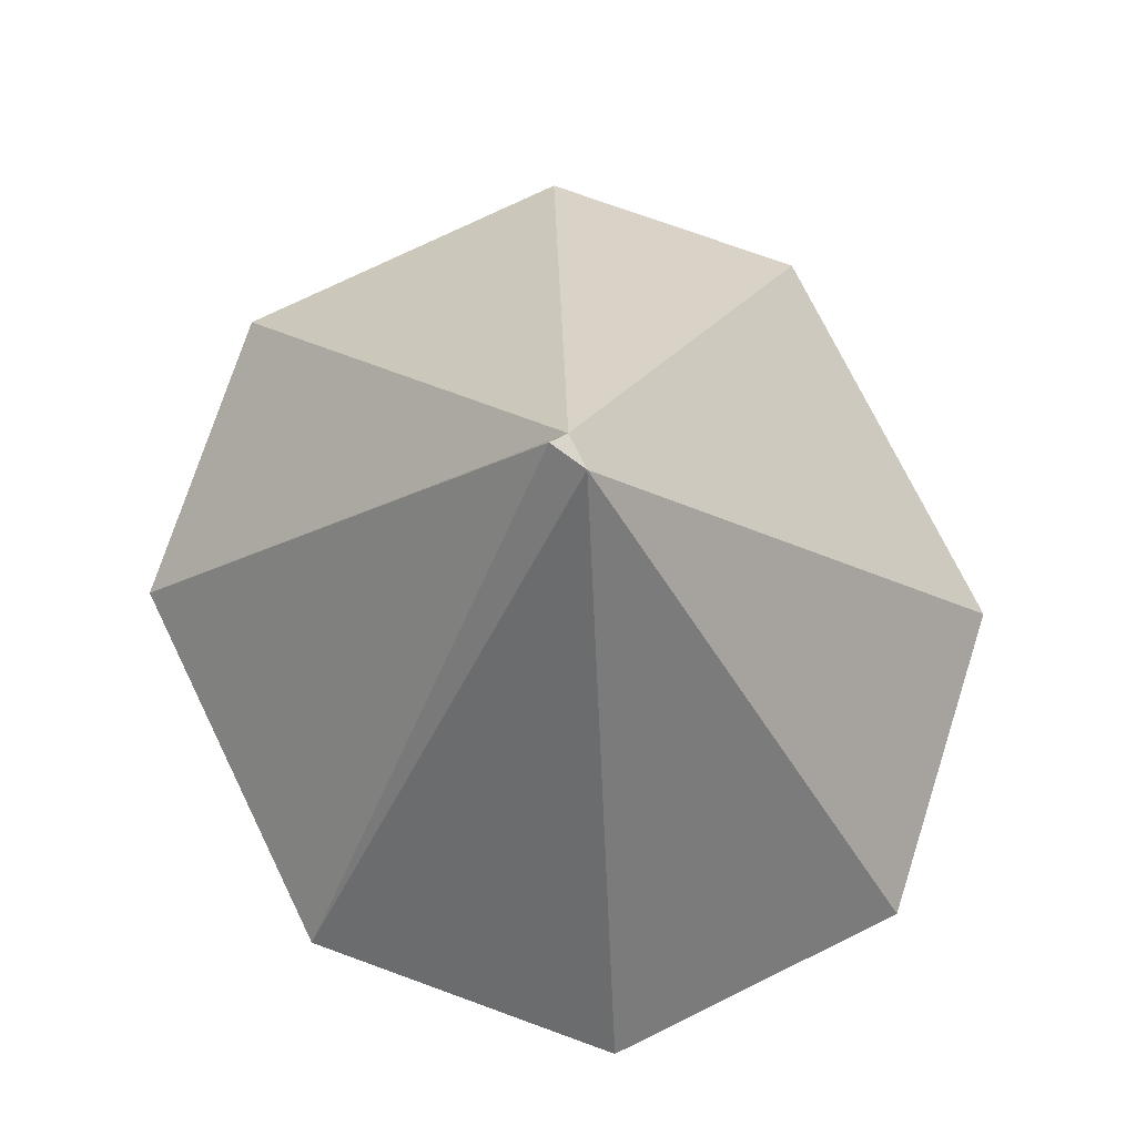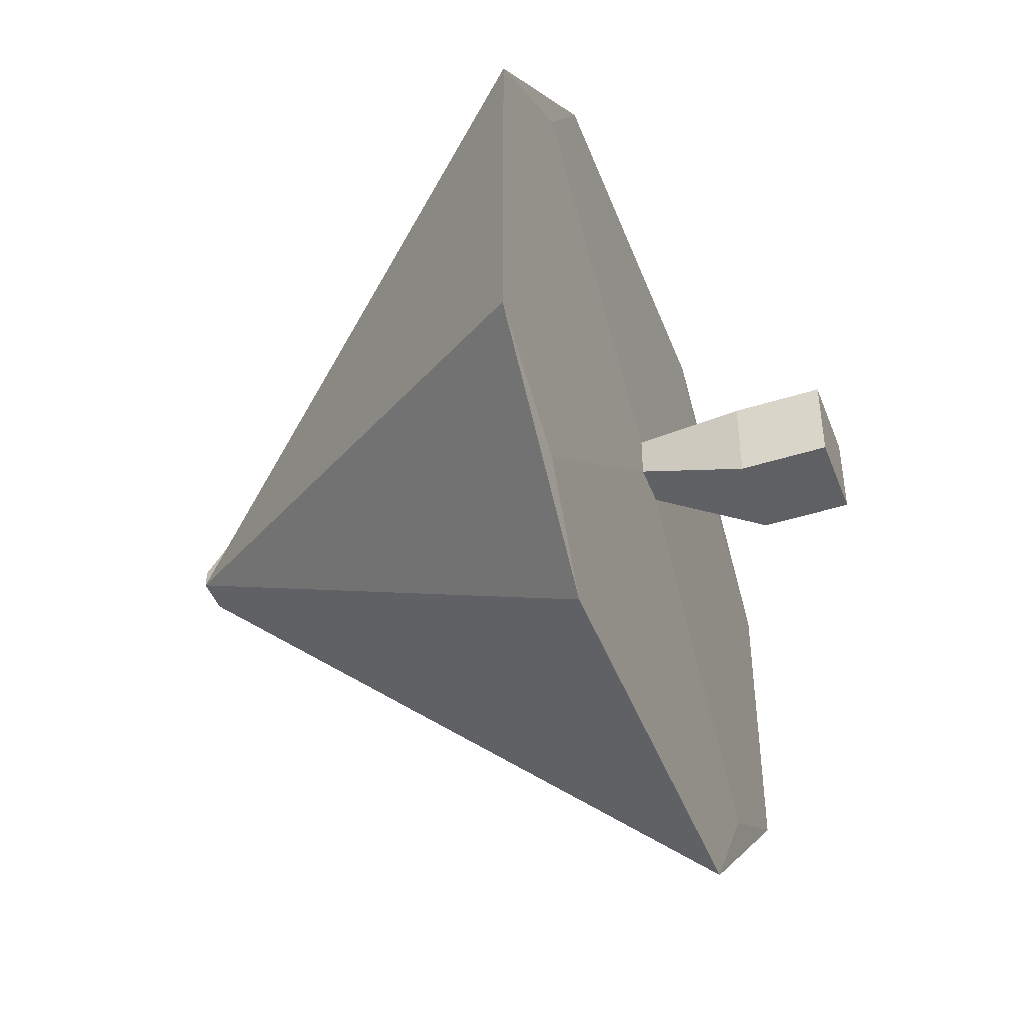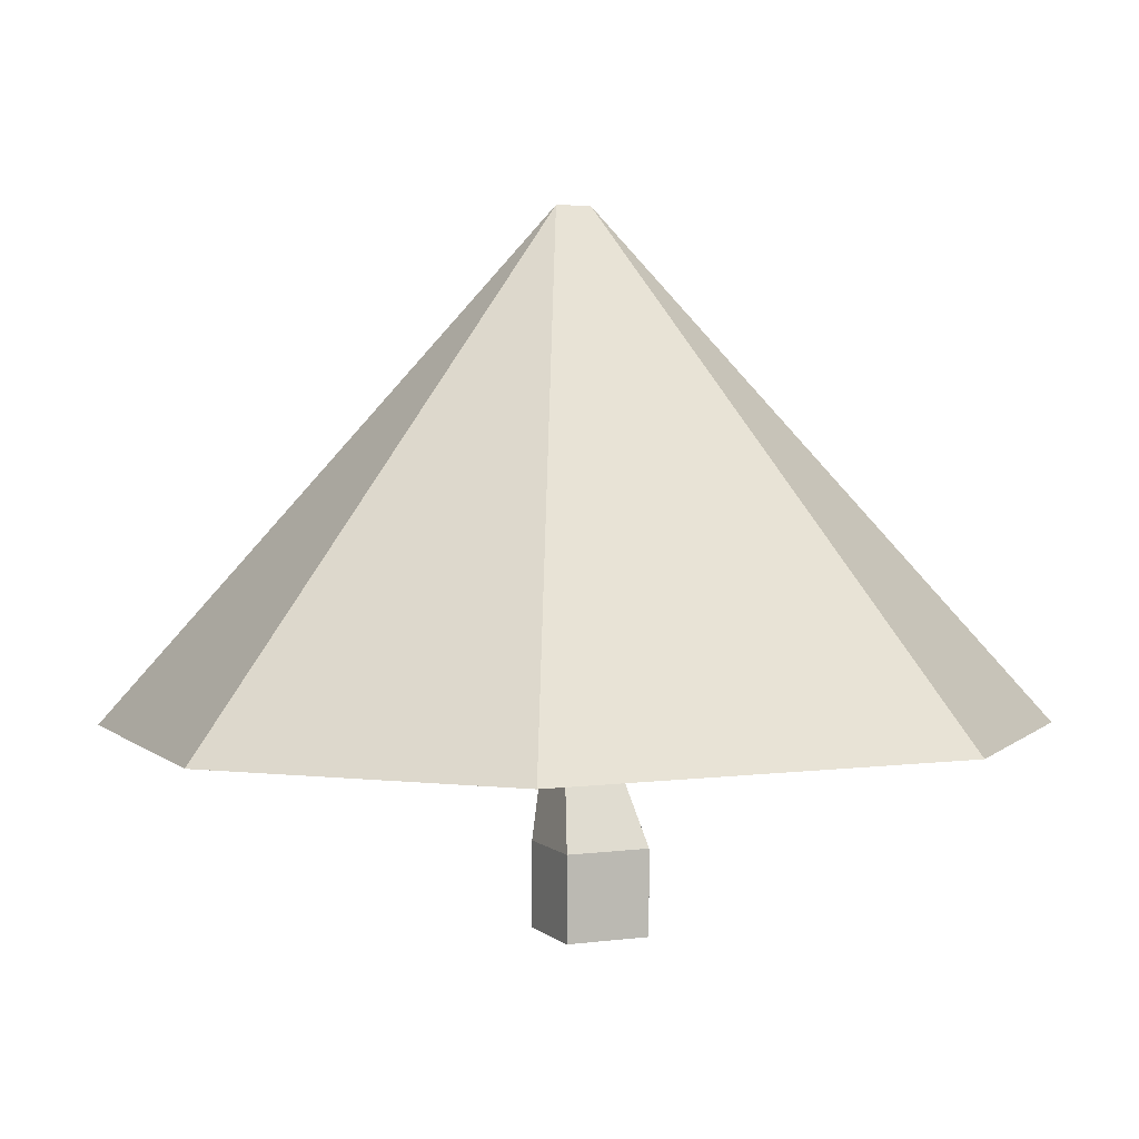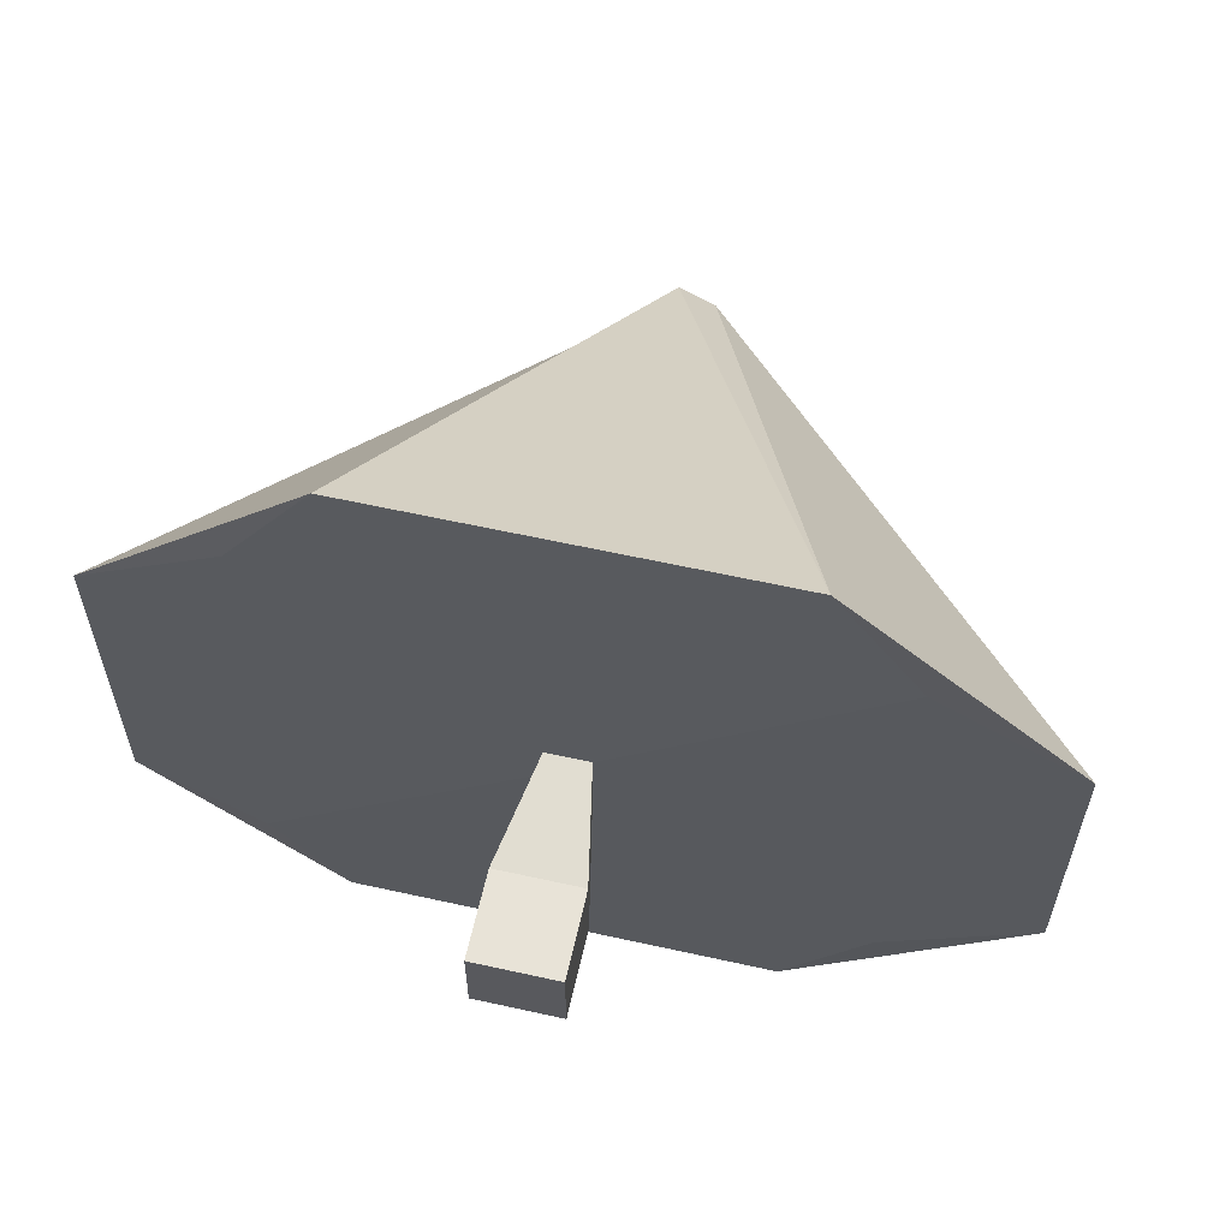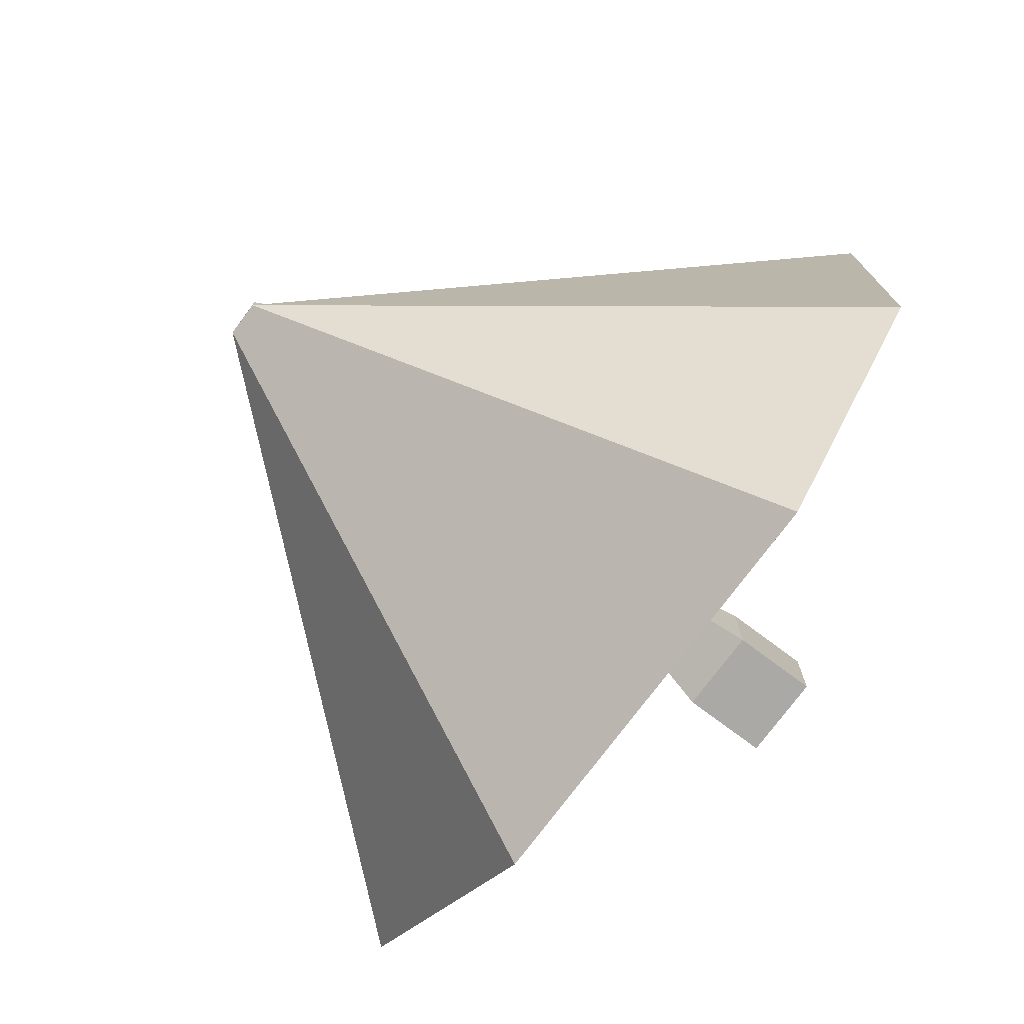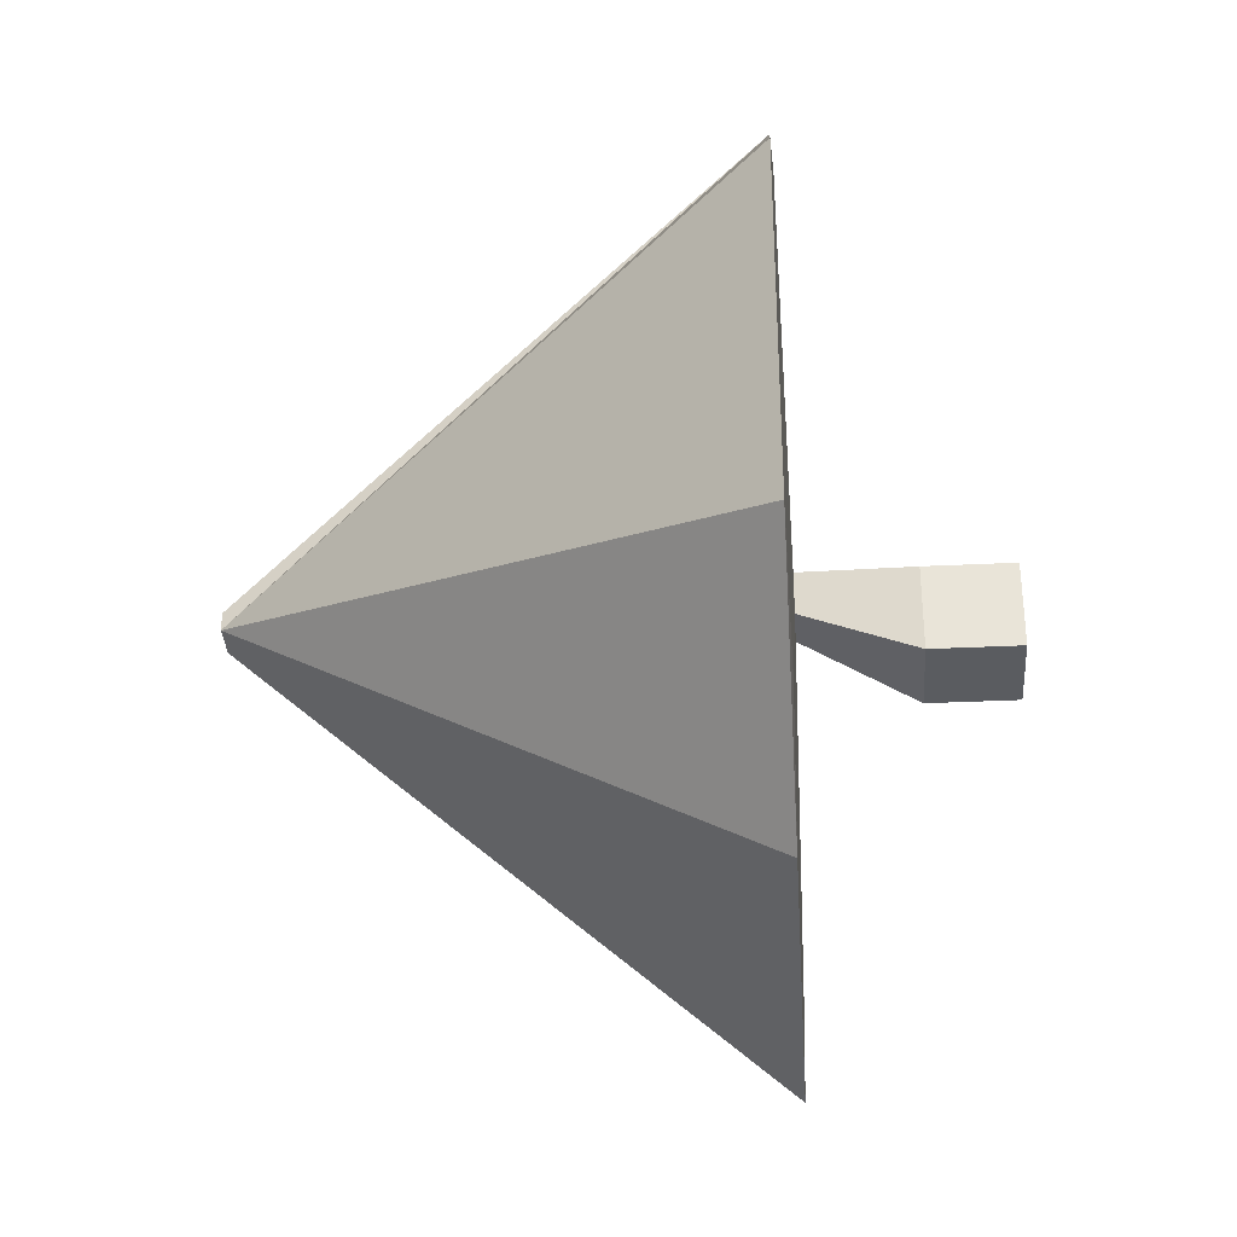
<metadata>
{"format":"obj","ext":"obj","renderer":"f3d","projection":"perspective","resolution":1024,"background":"white","views":[{"elev":74.3,"azim":63.9,"up":"+Y"},{"elev":-45.1,"azim":-69.8,"up":"+Z"},{"elev":4.2,"azim":156.5,"up":"+Y"},{"elev":61.6,"azim":12.7,"up":"+Z"},{"elev":-75.6,"azim":-126.8,"up":"+Z"},{"elev":-34.2,"azim":-86.2,"up":"+Z"}]}
</metadata>
<code>
o Cube
v 0.223 0.223 -0.223
v 0.223 -0.223 -0.223
v 0.223 0.223 0.223
v 0.223 -0.223 0.223
v -0.223 0.223 -0.223
v -0.223 -0.223 -0.223
v -0.223 0.223 0.223
v -0.223 -0.223 0.223
v 0.1137 0.7906 0.2925
v -0.1137 0.7906 0.2925
v 0.1137 0.7906 0.06511
v -0.1137 0.7906 0.06511
v 2.255 0.8257 0.9983
v 1.061 0.8257 2.149
v 1.501 0.8133 1.495
v -0.05814 3.417 0.2249
v 0.1293 3.417 0.129
v -1.018 0.8257 2.149
v -2.184 0.8257 1.025
v -1.459 0.8134 1.499
v -0.05814 3.417 0.129
v -0.05814 3.417 0.2249
v -2.184 0.8257 -0.8227
v -1.175 0.8257 -1.795
v -1.557 0.815 -1.232
v 0.1293 3.417 0.129
v -0.05814 3.417 0.129
v 1.044 0.8257 -1.795
v 2.255 0.8257 -0.6281
v 1.491 0.8132 -1.131
v 0.1293 3.417 0.129
v 0.1293 3.417 0.129
f 5 11 1
f 3 8 4
f 7 6 8
f 2 8 6
f 1 4 2
f 5 2 6
f 14 18 9
f 3 10 7
f 7 12 5
f 3 11 9
f 19 27 23
f 11 30 29
f 10 20 19
f 28 26 32
f 18 16 22
f 13 14 15
f 14 17 16
f 26 21 16
f 18 19 20
f 18 21 19
f 23 24 25
f 27 24 23
f 29 17 13
f 28 29 30
f 31 28 32
f 24 28 12
f 5 12 11
f 3 7 8
f 7 5 6
f 2 4 8
f 1 3 4
f 5 1 2
f 20 10 18
f 10 9 18
f 9 15 14
f 3 9 10
f 7 10 12
f 3 1 11
f 19 21 27
f 15 9 13
f 9 11 29
f 13 9 29
f 25 12 23
f 12 10 19
f 23 12 19
f 28 24 26
f 18 14 16
f 14 13 17
f 17 31 32
f 17 32 26
f 21 22 16
f 16 17 26
f 26 27 21
f 18 22 21
f 27 26 24
f 29 31 17
f 31 29 28
f 30 11 28
f 11 12 28
f 12 25 24

</code>
